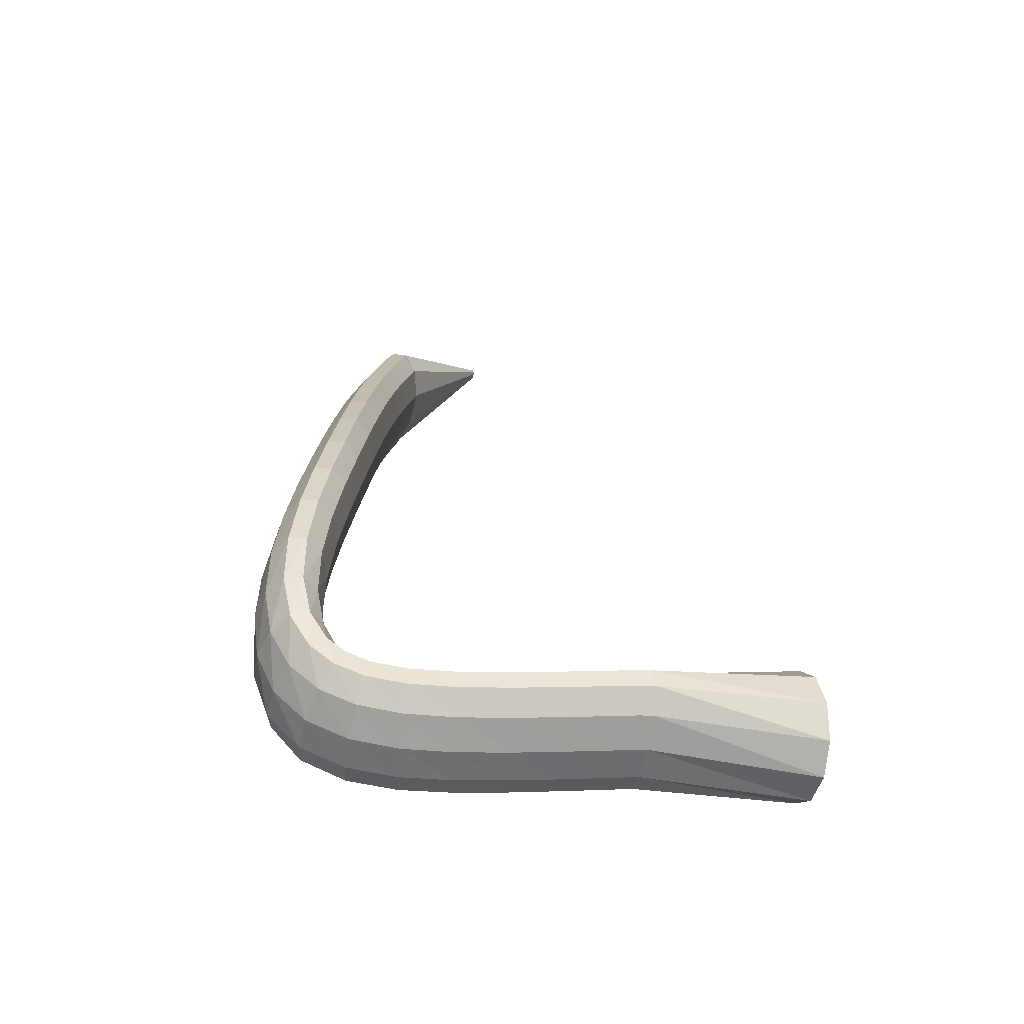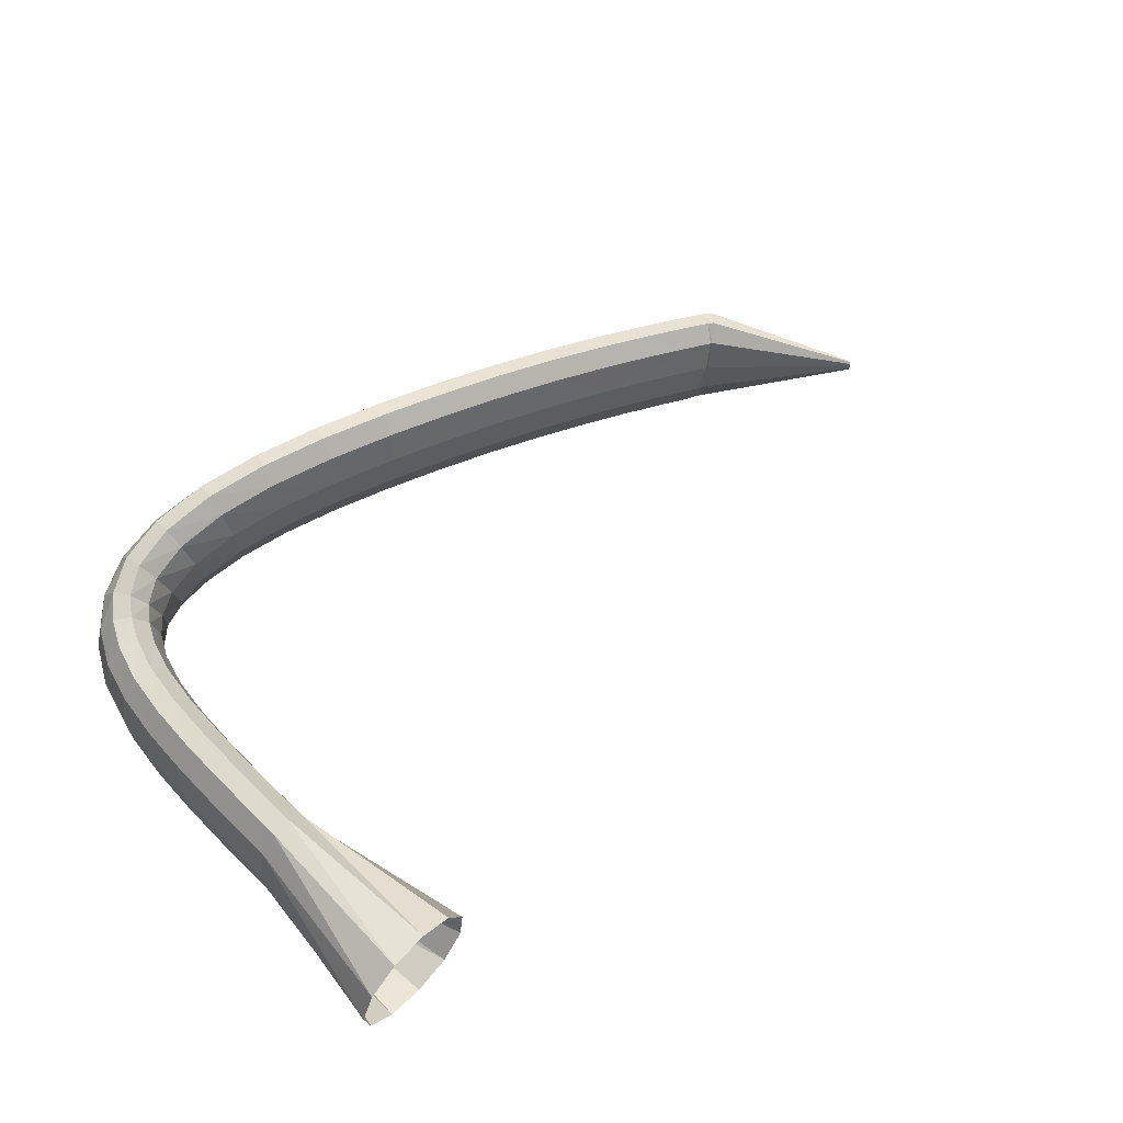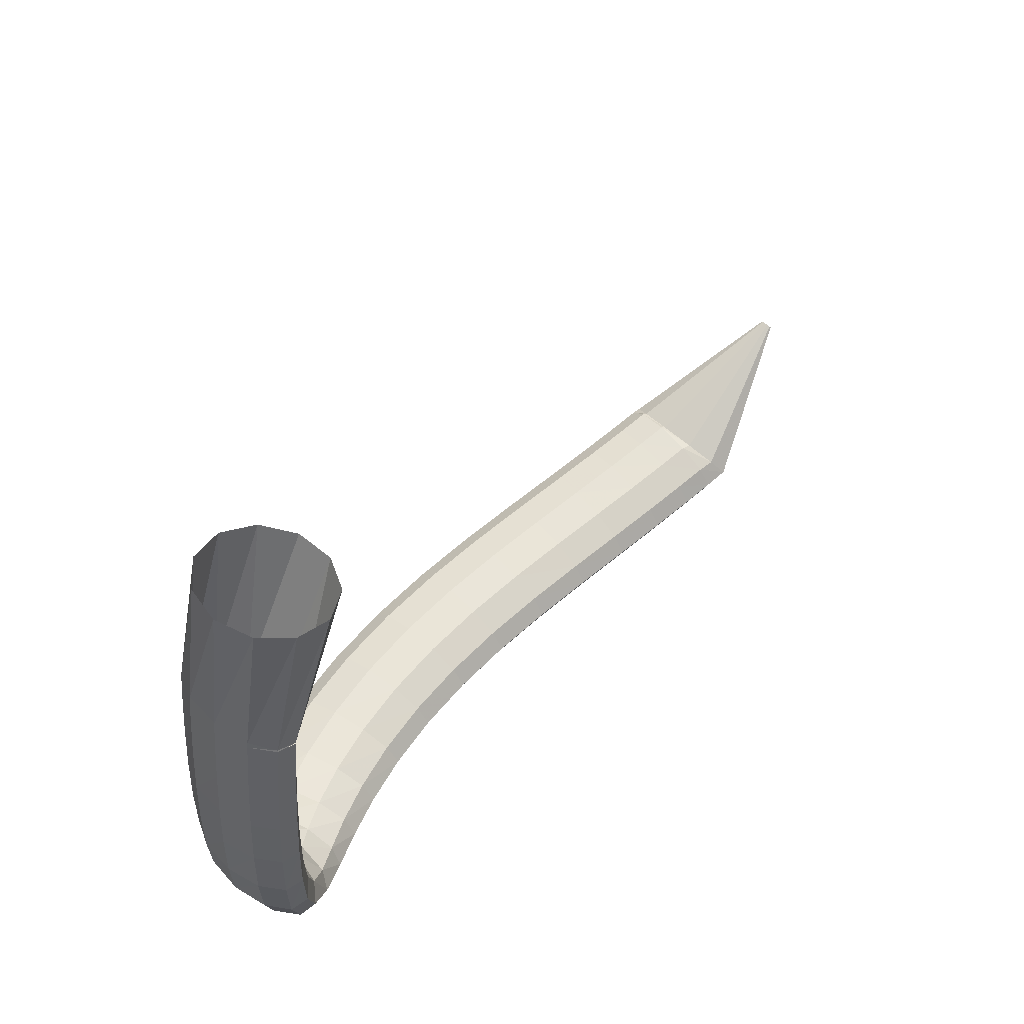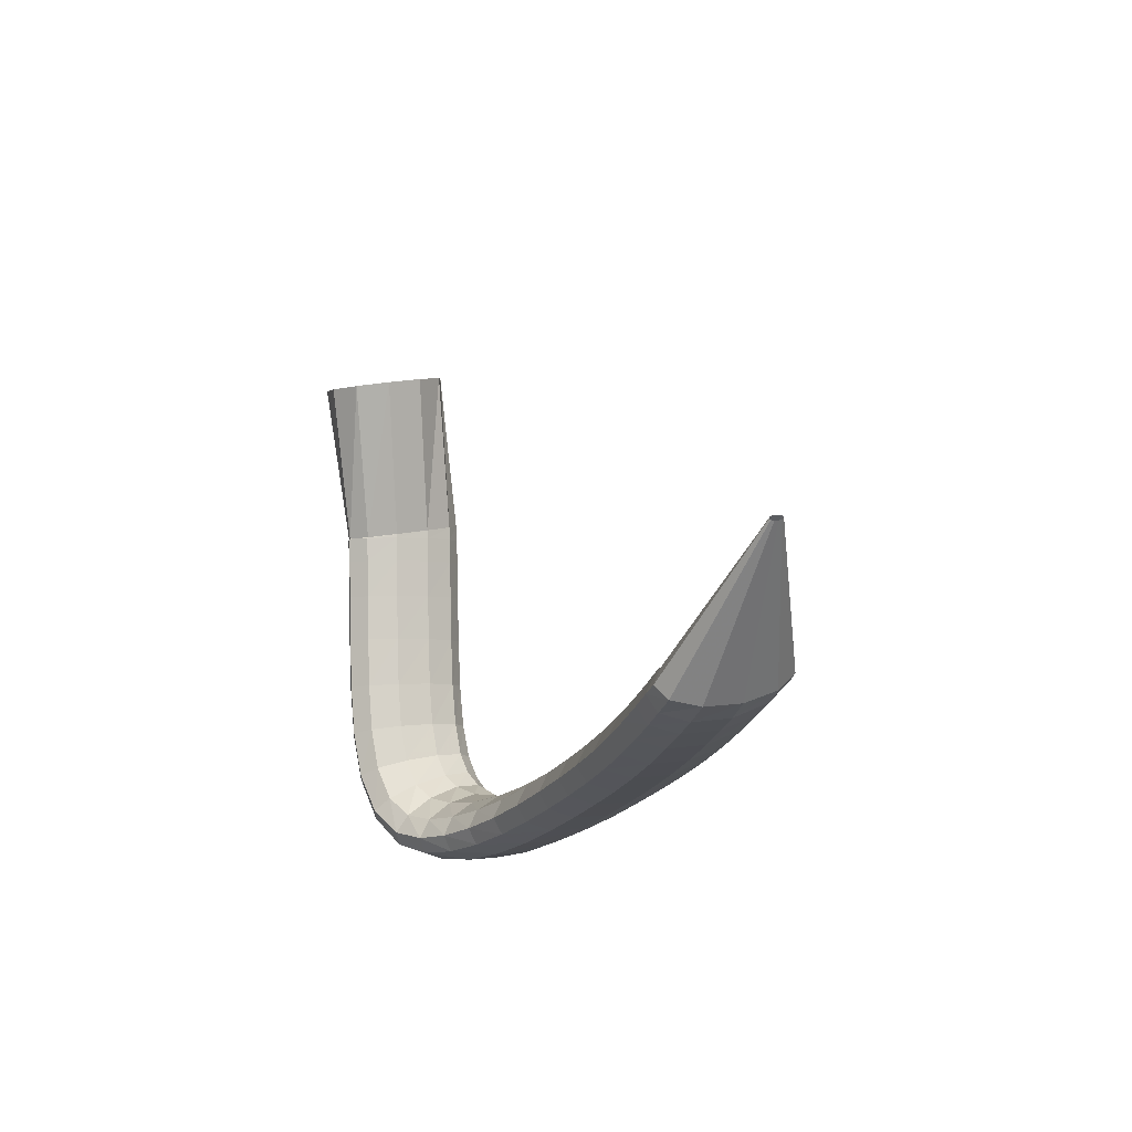
<metadata>
{"format":"obj","ext":"obj","renderer":"f3d","projection":"perspective","resolution":1024,"background":"white","views":[{"elev":25.1,"azim":86.5,"up":"+Z"},{"elev":46.7,"azim":139.8,"up":"+Z"},{"elev":44.9,"azim":130.7,"up":"+Y"},{"elev":-8.6,"azim":-111.3,"up":"+Y"}]}
</metadata>
<code>
g tube1
v 94.8 104.5 198.9
v 94.81 104.5 198.7
v 94.87 104.5 198.5
v 94.96 104.6 198.4
v 95.04 104.7 198.5
v 95.1 104.8 198.7
v 95.11 104.9 199
v 95.07 104.9 199.2
v 95 104.8 199.4
v 94.91 104.7 199.4
v 94.83 104.6 199.2
v 94.8 104.5 198.9
v 103.6 94.53 200.8
v 103.7 94.23 198.1
v 104.3 94.64 196.1
v 105.1 95.63 195.4
v 106 96.89 196.3
v 106.5 98.01 198.4
v 106.6 98.64 201.2
v 106.2 98.58 203.6
v 105.4 97.85 205
v 104.6 96.68 204.9
v 103.9 95.45 203.3
v 103.6 94.53 200.8
v 105.8 93.79 201.1
v 106.2 93.49 198.4
v 106.7 94.03 196.4
v 107 95.24 195.7
v 107.2 96.75 196.5
v 107.2 98.06 198.6
v 106.9 98.77 201.3
v 106.4 98.64 203.8
v 106 97.73 205.2
v 105.7 96.31 205.1
v 105.6 94.84 203.6
v 105.8 93.79 201.1
v 108.4 93.23 201.5
v 108.8 92.93 198.8
v 109.2 93.48 196.8
v 109.6 94.7 196.1
v 109.8 96.21 196.9
v 109.7 97.52 199.1
v 109.4 98.22 201.8
v 108.9 98.09 204.2
v 108.5 97.17 205.6
v 108.2 95.75 205.5
v 108.2 94.28 204
v 108.4 93.23 201.5
v 111.9 92.54 202.1
v 112.3 92.25 199.4
v 112.7 92.8 197.4
v 113.1 94.03 196.7
v 113.2 95.54 197.5
v 113.1 96.85 199.6
v 112.8 97.55 202.4
v 112.3 97.41 204.8
v 111.9 96.48 206.2
v 111.7 95.05 206.1
v 111.7 93.58 204.6
v 111.9 92.54 202.1
v 116.1 91.8 202.8
v 116.5 91.52 200.1
v 116.9 92.09 198.1
v 117.2 93.33 197.4
v 117.4 94.84 198.2
v 117.2 96.14 200.3
v 116.9 96.83 203.1
v 116.5 96.68 205.5
v 116.1 95.74 206.9
v 115.9 94.31 206.8
v 115.9 92.84 205.3
v 116.1 91.8 202.8
v 120.8 91.08 203.5
v 121.2 90.81 200.8
v 121.5 91.39 198.8
v 121.8 92.63 198.1
v 121.9 94.14 198.9
v 121.8 95.44 201.1
v 121.5 96.12 203.8
v 121.1 95.96 206.2
v 120.8 95.01 207.7
v 120.6 93.57 207.6
v 120.6 92.11 206
v 120.8 91.08 203.5
v 125.8 90.38 204.2
v 126 90.12 201.5
v 126.4 90.71 199.5
v 126.6 91.96 198.8
v 126.7 93.47 199.6
v 126.7 94.76 201.7
v 126.4 95.42 204.5
v 126.1 95.24 206.9
v 125.8 94.29 208.3
v 125.6 92.85 208.3
v 125.6 91.39 206.7
v 125.8 90.38 204.2
v 130.8 89.65 204.7
v 131 89.42 202
v 131.2 90.02 199.9
v 131.5 91.27 199.3
v 131.6 92.77 200.1
v 131.7 94.05 202.2
v 131.6 94.69 205
v 131.3 94.5 207.5
v 131.1 93.53 208.9
v 130.9 92.1 208.8
v 130.8 90.65 207.2
v 130.8 89.65 204.7
v 135.9 88.86 205
v 135.9 88.65 202.2
v 136 89.27 200.2
v 136.2 90.52 199.5
v 136.5 92.01 200.4
v 136.6 93.26 202.5
v 136.7 93.88 205.3
v 136.6 93.66 207.7
v 136.4 92.69 209.2
v 136.2 91.26 209.1
v 136 89.83 207.5
v 135.9 88.86 205
v 140.8 87.98 204.9
v 140.6 87.8 202.2
v 140.6 88.44 200.1
v 140.8 89.7 199.4
v 141.1 91.17 200.3
v 141.4 92.4 202.4
v 141.7 92.98 205.2
v 141.8 92.73 207.6
v 141.7 91.74 209.1
v 141.4 90.32 209
v 141.1 88.92 207.4
v 140.8 87.98 204.9
v 145.4 87.08 204.4
v 145 86.95 201.7
v 144.9 87.62 199.7
v 145 88.88 199
v 145.4 90.35 199.9
v 145.9 91.54 202
v 146.4 92.09 204.7
v 146.7 91.81 207.2
v 146.7 90.8 208.6
v 146.5 89.37 208.5
v 146 87.99 206.9
v 145.4 87.08 204.4
v 149.8 86.35 203.6
v 149.2 86.22 200.9
v 148.8 86.9 198.9
v 148.8 88.18 198.3
v 149.2 89.65 199.1
v 149.8 90.85 201.2
v 150.6 91.39 203.8
v 151.1 91.1 206.2
v 151.3 90.08 207.6
v 151.1 88.64 207.6
v 150.6 87.25 206
v 149.8 86.35 203.6
v 153.9 86 202.4
v 152.9 85.79 199.9
v 152.3 86.42 197.9
v 152.1 87.7 197.3
v 152.4 89.2 198.1
v 153.1 90.47 200.1
v 154 91.09 202.7
v 154.9 90.86 205
v 155.3 89.87 206.4
v 155.3 88.42 206.3
v 154.7 86.98 204.8
v 153.9 86 202.4
v 157.5 86.31 201.1
v 156.4 85.89 198.6
v 155.5 86.35 196.8
v 154.9 87.54 196.2
v 155 89.09 197
v 155.6 90.49 198.9
v 156.6 91.31 201.4
v 157.6 91.29 203.7
v 158.4 90.43 205
v 158.6 89 204.9
v 158.3 87.47 203.5
v 157.5 86.31 201.1
v 160.6 87.59 199.8
v 159.7 86.93 197.3
v 158.6 87.11 195.5
v 157.6 88.07 195
v 157.2 89.5 195.8
v 157.3 90.96 197.8
v 158 91.97 200.4
v 159.1 92.22 202.6
v 160.1 91.63 203.8
v 160.9 90.38 203.7
v 161 88.88 202.2
v 160.6 87.59 199.8
v 162.9 89.94 198.7
v 162.3 89.32 196.1
v 161.2 89.31 194.3
v 160 89.93 193.8
v 159 90.96 194.8
v 158.6 92.1 196.9
v 158.9 92.96 199.6
v 159.8 93.29 201.9
v 161 92.98 203.1
v 162.1 92.12 202.9
v 162.8 90.99 201.2
v 162.9 89.94 198.7
v 164.3 93.04 197.8
v 163.8 92.67 195.2
v 162.7 92.63 193.3
v 161.4 92.95 192.9
v 160.2 93.53 194
v 159.5 94.17 196.4
v 159.6 94.68 199.1
v 160.4 94.9 201.5
v 161.7 94.75 202.6
v 163 94.28 202.3
v 164 93.65 200.5
v 164.3 93.04 197.8
v 165 96.65 197.3
v 164.5 96.45 194.7
v 163.4 96.41 192.8
v 162 96.55 192.5
v 160.8 96.81 193.6
v 160.1 97.12 196
v 160.1 97.38 198.8
v 160.9 97.5 201.2
v 162.2 97.45 202.3
v 163.6 97.24 201.9
v 164.6 96.94 200
v 165 96.65 197.3
v 165.2 100.6 197
v 164.7 100.5 194.4
v 163.6 100.4 192.6
v 162.2 100.4 192.2
v 160.9 100.5 193.4
v 160.3 100.7 195.8
v 160.4 100.8 198.6
v 161.2 100.9 201
v 162.5 101 202.1
v 163.9 100.9 201.6
v 164.9 100.8 199.8
v 165.2 100.6 197
v 165.2 104.7 196.9
v 164.7 104.6 194.2
v 163.5 104.5 192.4
v 162.1 104.4 192
v 160.9 104.5 193.3
v 160.3 104.5 195.7
v 160.4 104.7 198.5
v 161.2 104.8 200.8
v 162.6 104.8 201.9
v 164 104.8 201.5
v 164.9 104.8 199.6
v 165.2 104.7 196.9
v 165.1 108.5 196.7
v 164.5 108.4 194
v 163.4 108.2 192.2
v 162 108.2 191.9
v 160.8 108.2 193.1
v 160.1 108.2 195.5
v 160.3 108.3 198.4
v 161.1 108.5 200.7
v 162.5 108.6 201.8
v 163.8 108.6 201.3
v 164.8 108.6 199.4
v 165.1 108.5 196.7
v 164.9 111.6 196.6
v 164.4 111.4 193.9
v 163.2 111.3 192.1
v 161.8 111.2 191.8
v 160.6 111.2 193
v 160 111.2 195.4
v 160.1 111.4 198.2
v 161 111.5 200.6
v 162.3 111.6 201.7
v 163.7 111.7 201.2
v 164.7 111.7 199.3
v 164.9 111.6 196.6
v 164.8 113.6 196.5
v 164.3 113.4 193.8
v 163.1 113.3 192
v 161.7 113.2 191.7
v 160.5 113.1 192.9
v 159.8 113.2 195.3
v 160 113.3 198.2
v 160.9 113.5 200.5
v 162.2 113.6 201.6
v 163.6 113.7 201.1
v 164.5 113.7 199.2
v 164.8 113.6 196.5
v 164.7 114.4 196.4
v 164.2 113.9 193.8
v 163.1 113.4 192.1
v 161.7 113.2 191.8
v 160.5 113.2 193
v 159.8 113.5 195.4
v 160 114 198.1
v 160.8 114.6 200.4
v 162.1 114.9 201.5
v 163.5 115.1 201
v 164.5 114.9 199.1
v 164.7 114.4 196.4
v 165.3 127.3 193.9
v 164.4 126.7 191.3
v 162.2 126.1 189.7
v 159.5 125.6 189.5
v 157 125.5 190.8
v 155.6 125.7 193.2
v 155.7 126.3 196
v 157.3 126.9 198.2
v 159.9 127.5 199.2
v 162.6 127.8 198.6
v 164.7 127.7 196.6
v 165.3 127.3 193.9
f 1 2 14
f 14 13 1
f 2 3 15
f 15 14 2
f 3 4 16
f 16 15 3
f 4 5 17
f 17 16 4
f 5 6 18
f 18 17 5
f 6 7 19
f 19 18 6
f 7 8 20
f 20 19 7
f 8 9 21
f 21 20 8
f 9 10 22
f 22 21 9
f 10 11 23
f 23 22 10
f 11 12 24
f 24 23 11
f 13 14 26
f 26 25 13
f 14 15 27
f 27 26 14
f 15 16 28
f 28 27 15
f 16 17 29
f 29 28 16
f 17 18 30
f 30 29 17
f 18 19 31
f 31 30 18
f 19 20 32
f 32 31 19
f 20 21 33
f 33 32 20
f 21 22 34
f 34 33 21
f 22 23 35
f 35 34 22
f 23 24 36
f 36 35 23
f 25 26 38
f 38 37 25
f 26 27 39
f 39 38 26
f 27 28 40
f 40 39 27
f 28 29 41
f 41 40 28
f 29 30 42
f 42 41 29
f 30 31 43
f 43 42 30
f 31 32 44
f 44 43 31
f 32 33 45
f 45 44 32
f 33 34 46
f 46 45 33
f 34 35 47
f 47 46 34
f 35 36 48
f 48 47 35
f 37 38 50
f 50 49 37
f 38 39 51
f 51 50 38
f 39 40 52
f 52 51 39
f 40 41 53
f 53 52 40
f 41 42 54
f 54 53 41
f 42 43 55
f 55 54 42
f 43 44 56
f 56 55 43
f 44 45 57
f 57 56 44
f 45 46 58
f 58 57 45
f 46 47 59
f 59 58 46
f 47 48 60
f 60 59 47
f 49 50 62
f 62 61 49
f 50 51 63
f 63 62 50
f 51 52 64
f 64 63 51
f 52 53 65
f 65 64 52
f 53 54 66
f 66 65 53
f 54 55 67
f 67 66 54
f 55 56 68
f 68 67 55
f 56 57 69
f 69 68 56
f 57 58 70
f 70 69 57
f 58 59 71
f 71 70 58
f 59 60 72
f 72 71 59
f 61 62 74
f 74 73 61
f 62 63 75
f 75 74 62
f 63 64 76
f 76 75 63
f 64 65 77
f 77 76 64
f 65 66 78
f 78 77 65
f 66 67 79
f 79 78 66
f 67 68 80
f 80 79 67
f 68 69 81
f 81 80 68
f 69 70 82
f 82 81 69
f 70 71 83
f 83 82 70
f 71 72 84
f 84 83 71
f 73 74 86
f 86 85 73
f 74 75 87
f 87 86 74
f 75 76 88
f 88 87 75
f 76 77 89
f 89 88 76
f 77 78 90
f 90 89 77
f 78 79 91
f 91 90 78
f 79 80 92
f 92 91 79
f 80 81 93
f 93 92 80
f 81 82 94
f 94 93 81
f 82 83 95
f 95 94 82
f 83 84 96
f 96 95 83
f 85 86 98
f 98 97 85
f 86 87 99
f 99 98 86
f 87 88 100
f 100 99 87
f 88 89 101
f 101 100 88
f 89 90 102
f 102 101 89
f 90 91 103
f 103 102 90
f 91 92 104
f 104 103 91
f 92 93 105
f 105 104 92
f 93 94 106
f 106 105 93
f 94 95 107
f 107 106 94
f 95 96 108
f 108 107 95
f 97 98 110
f 110 109 97
f 98 99 111
f 111 110 98
f 99 100 112
f 112 111 99
f 100 101 113
f 113 112 100
f 101 102 114
f 114 113 101
f 102 103 115
f 115 114 102
f 103 104 116
f 116 115 103
f 104 105 117
f 117 116 104
f 105 106 118
f 118 117 105
f 106 107 119
f 119 118 106
f 107 108 120
f 120 119 107
f 109 110 122
f 122 121 109
f 110 111 123
f 123 122 110
f 111 112 124
f 124 123 111
f 112 113 125
f 125 124 112
f 113 114 126
f 126 125 113
f 114 115 127
f 127 126 114
f 115 116 128
f 128 127 115
f 116 117 129
f 129 128 116
f 117 118 130
f 130 129 117
f 118 119 131
f 131 130 118
f 119 120 132
f 132 131 119
f 121 122 134
f 134 133 121
f 122 123 135
f 135 134 122
f 123 124 136
f 136 135 123
f 124 125 137
f 137 136 124
f 125 126 138
f 138 137 125
f 126 127 139
f 139 138 126
f 127 128 140
f 140 139 127
f 128 129 141
f 141 140 128
f 129 130 142
f 142 141 129
f 130 131 143
f 143 142 130
f 131 132 144
f 144 143 131
f 133 134 146
f 146 145 133
f 134 135 147
f 147 146 134
f 135 136 148
f 148 147 135
f 136 137 149
f 149 148 136
f 137 138 150
f 150 149 137
f 138 139 151
f 151 150 138
f 139 140 152
f 152 151 139
f 140 141 153
f 153 152 140
f 141 142 154
f 154 153 141
f 142 143 155
f 155 154 142
f 143 144 156
f 156 155 143
f 145 146 158
f 158 157 145
f 146 147 159
f 159 158 146
f 147 148 160
f 160 159 147
f 148 149 161
f 161 160 148
f 149 150 162
f 162 161 149
f 150 151 163
f 163 162 150
f 151 152 164
f 164 163 151
f 152 153 165
f 165 164 152
f 153 154 166
f 166 165 153
f 154 155 167
f 167 166 154
f 155 156 168
f 168 167 155
f 157 158 170
f 170 169 157
f 158 159 171
f 171 170 158
f 159 160 172
f 172 171 159
f 160 161 173
f 173 172 160
f 161 162 174
f 174 173 161
f 162 163 175
f 175 174 162
f 163 164 176
f 176 175 163
f 164 165 177
f 177 176 164
f 165 166 178
f 178 177 165
f 166 167 179
f 179 178 166
f 167 168 180
f 180 179 167
f 169 170 182
f 182 181 169
f 170 171 183
f 183 182 170
f 171 172 184
f 184 183 171
f 172 173 185
f 185 184 172
f 173 174 186
f 186 185 173
f 174 175 187
f 187 186 174
f 175 176 188
f 188 187 175
f 176 177 189
f 189 188 176
f 177 178 190
f 190 189 177
f 178 179 191
f 191 190 178
f 179 180 192
f 192 191 179
f 181 182 194
f 194 193 181
f 182 183 195
f 195 194 182
f 183 184 196
f 196 195 183
f 184 185 197
f 197 196 184
f 185 186 198
f 198 197 185
f 186 187 199
f 199 198 186
f 187 188 200
f 200 199 187
f 188 189 201
f 201 200 188
f 189 190 202
f 202 201 189
f 190 191 203
f 203 202 190
f 191 192 204
f 204 203 191
f 193 194 206
f 206 205 193
f 194 195 207
f 207 206 194
f 195 196 208
f 208 207 195
f 196 197 209
f 209 208 196
f 197 198 210
f 210 209 197
f 198 199 211
f 211 210 198
f 199 200 212
f 212 211 199
f 200 201 213
f 213 212 200
f 201 202 214
f 214 213 201
f 202 203 215
f 215 214 202
f 203 204 216
f 216 215 203
f 205 206 218
f 218 217 205
f 206 207 219
f 219 218 206
f 207 208 220
f 220 219 207
f 208 209 221
f 221 220 208
f 209 210 222
f 222 221 209
f 210 211 223
f 223 222 210
f 211 212 224
f 224 223 211
f 212 213 225
f 225 224 212
f 213 214 226
f 226 225 213
f 214 215 227
f 227 226 214
f 215 216 228
f 228 227 215
f 217 218 230
f 230 229 217
f 218 219 231
f 231 230 218
f 219 220 232
f 232 231 219
f 220 221 233
f 233 232 220
f 221 222 234
f 234 233 221
f 222 223 235
f 235 234 222
f 223 224 236
f 236 235 223
f 224 225 237
f 237 236 224
f 225 226 238
f 238 237 225
f 226 227 239
f 239 238 226
f 227 228 240
f 240 239 227
f 229 230 242
f 242 241 229
f 230 231 243
f 243 242 230
f 231 232 244
f 244 243 231
f 232 233 245
f 245 244 232
f 233 234 246
f 246 245 233
f 234 235 247
f 247 246 234
f 235 236 248
f 248 247 235
f 236 237 249
f 249 248 236
f 237 238 250
f 250 249 237
f 238 239 251
f 251 250 238
f 239 240 252
f 252 251 239
f 241 242 254
f 254 253 241
f 242 243 255
f 255 254 242
f 243 244 256
f 256 255 243
f 244 245 257
f 257 256 244
f 245 246 258
f 258 257 245
f 246 247 259
f 259 258 246
f 247 248 260
f 260 259 247
f 248 249 261
f 261 260 248
f 249 250 262
f 262 261 249
f 250 251 263
f 263 262 250
f 251 252 264
f 264 263 251
f 253 254 266
f 266 265 253
f 254 255 267
f 267 266 254
f 255 256 268
f 268 267 255
f 256 257 269
f 269 268 256
f 257 258 270
f 270 269 257
f 258 259 271
f 271 270 258
f 259 260 272
f 272 271 259
f 260 261 273
f 273 272 260
f 261 262 274
f 274 273 261
f 262 263 275
f 275 274 262
f 263 264 276
f 276 275 263
f 265 266 278
f 278 277 265
f 266 267 279
f 279 278 266
f 267 268 280
f 280 279 267
f 268 269 281
f 281 280 268
f 269 270 282
f 282 281 269
f 270 271 283
f 283 282 270
f 271 272 284
f 284 283 271
f 272 273 285
f 285 284 272
f 273 274 286
f 286 285 273
f 274 275 287
f 287 286 274
f 275 276 288
f 288 287 275
f 277 278 290
f 290 289 277
f 278 279 291
f 291 290 278
f 279 280 292
f 292 291 279
f 280 281 293
f 293 292 280
f 281 282 294
f 294 293 281
f 282 283 295
f 295 294 282
f 283 284 296
f 296 295 283
f 284 285 297
f 297 296 284
f 285 286 298
f 298 297 285
f 286 287 299
f 299 298 286
f 287 288 300
f 300 299 287
f 289 290 302
f 302 301 289
f 290 291 303
f 303 302 290
f 291 292 304
f 304 303 291
f 292 293 305
f 305 304 292
f 293 294 306
f 306 305 293
f 294 295 307
f 307 306 294
f 295 296 308
f 308 307 295
f 296 297 309
f 309 308 296
f 297 298 310
f 310 309 297
f 298 299 311
f 311 310 298
f 299 300 312
f 312 311 299
g

</code>
